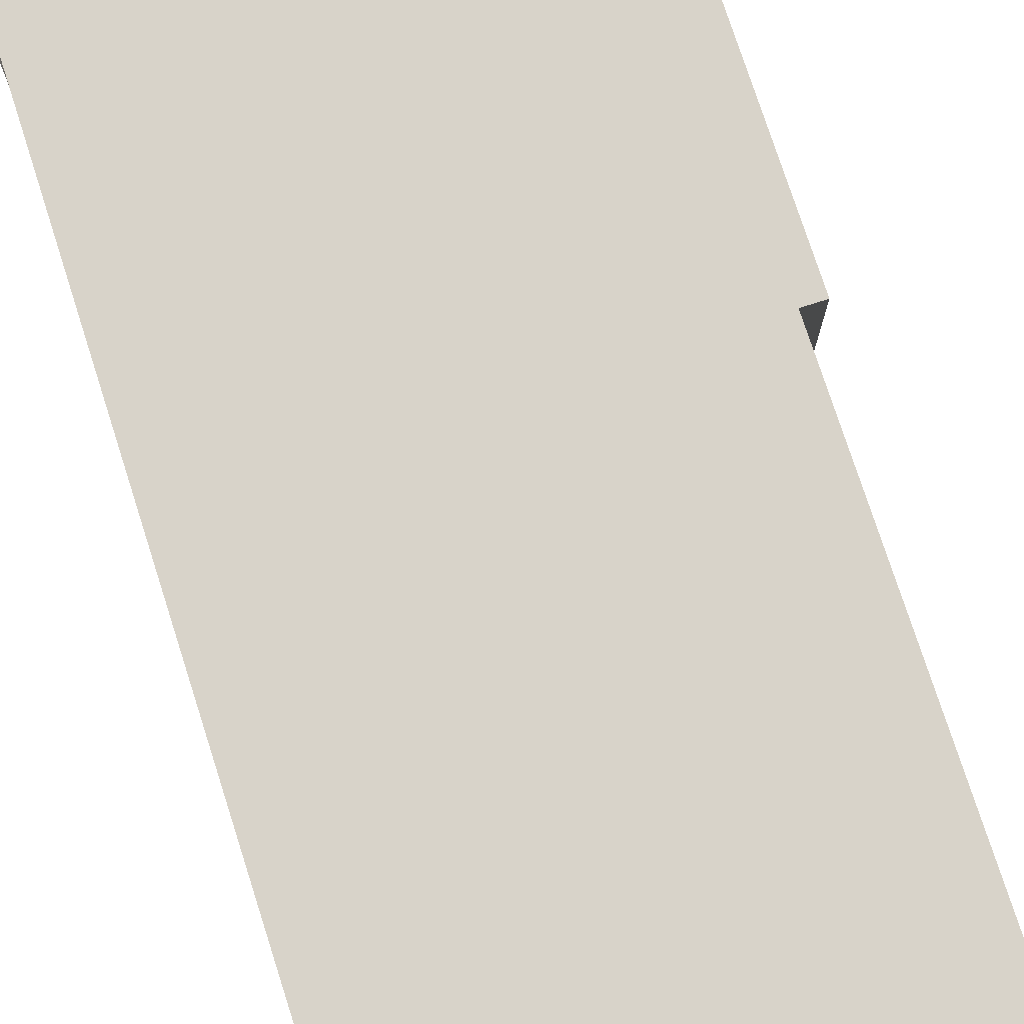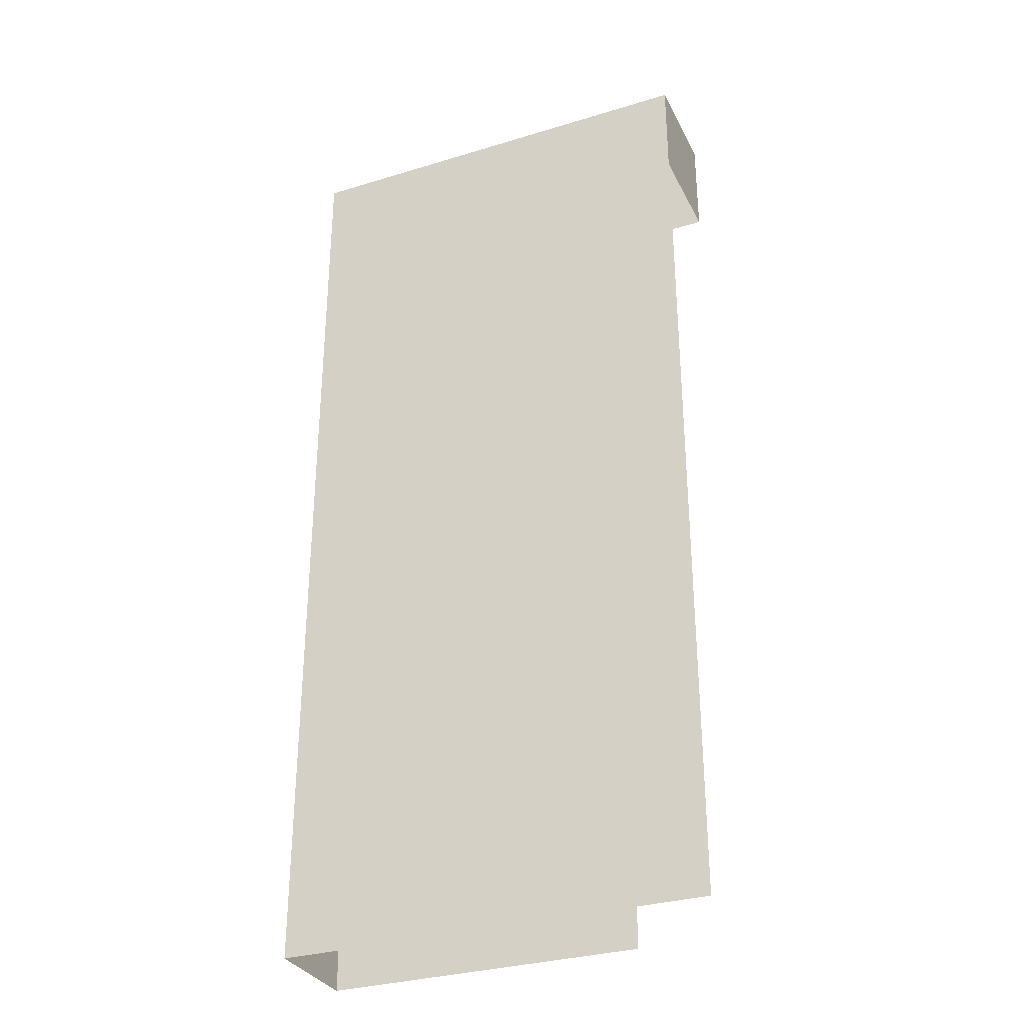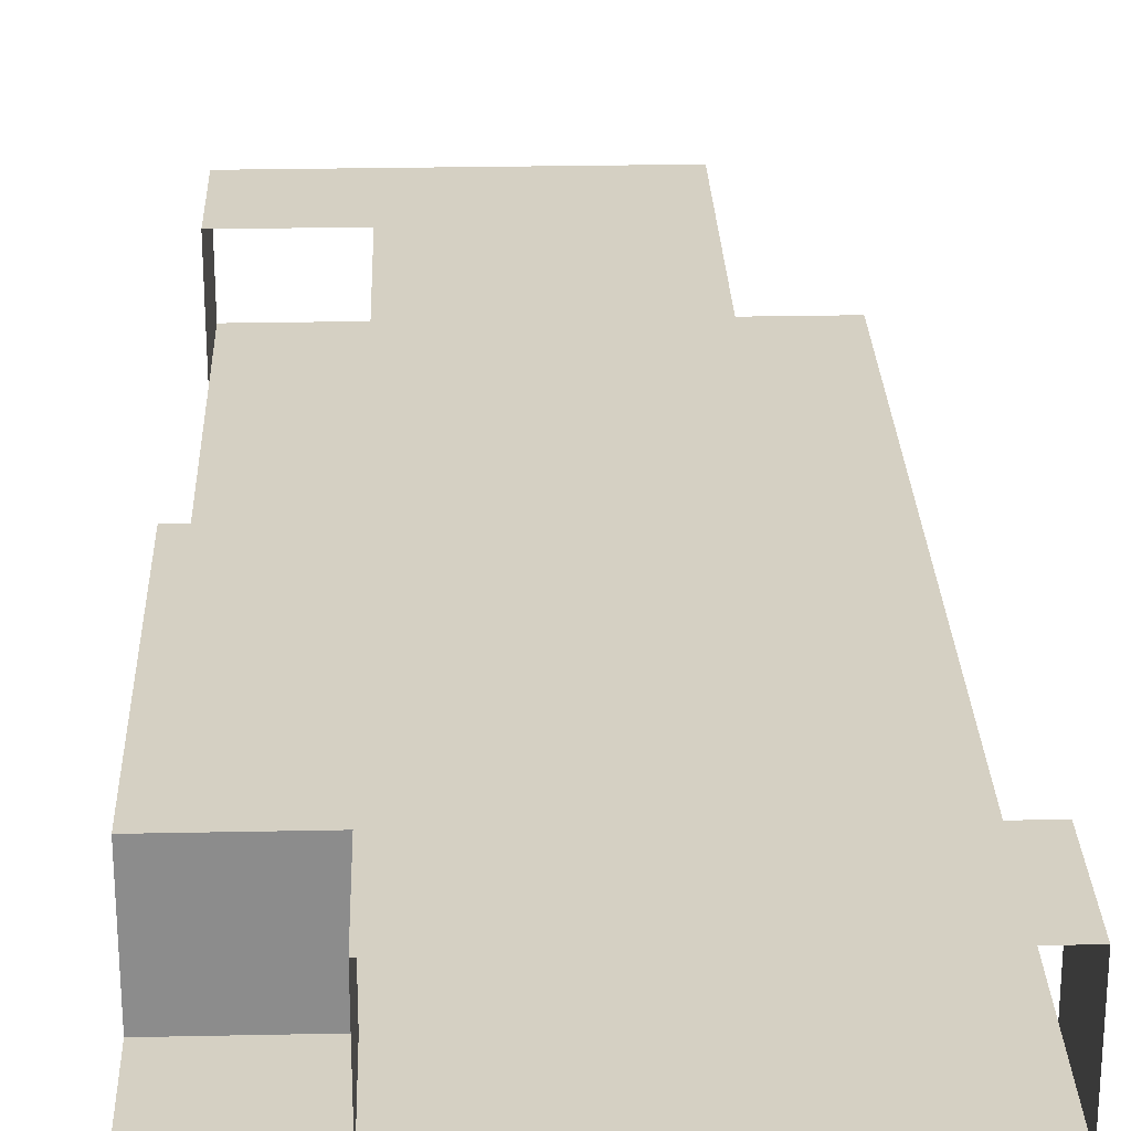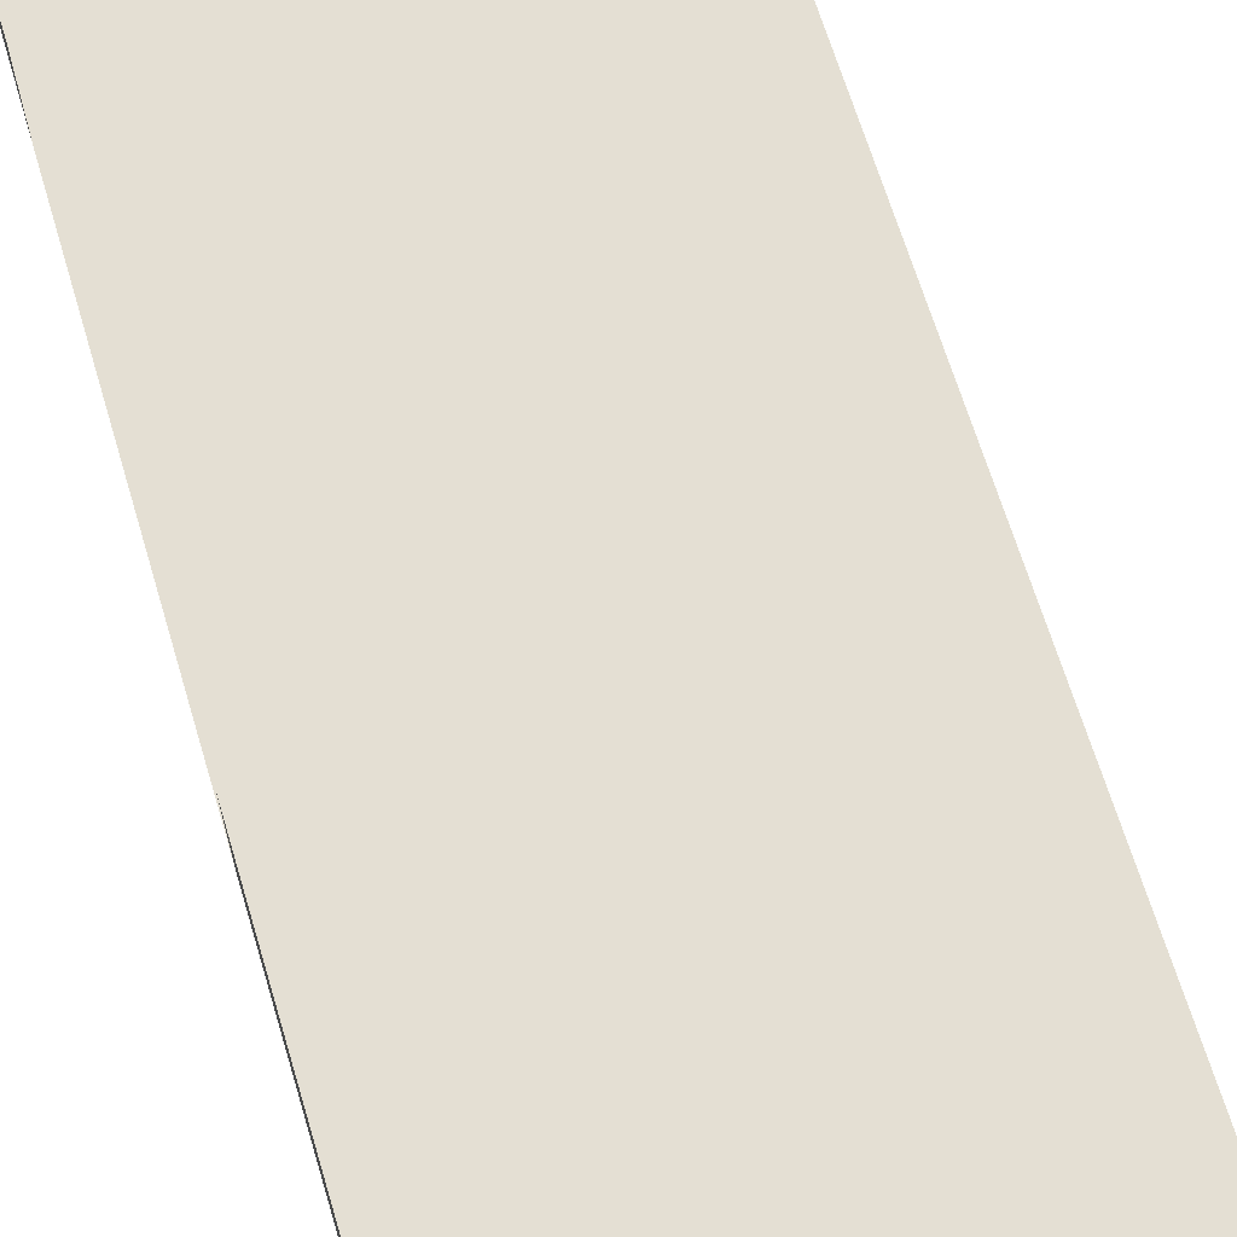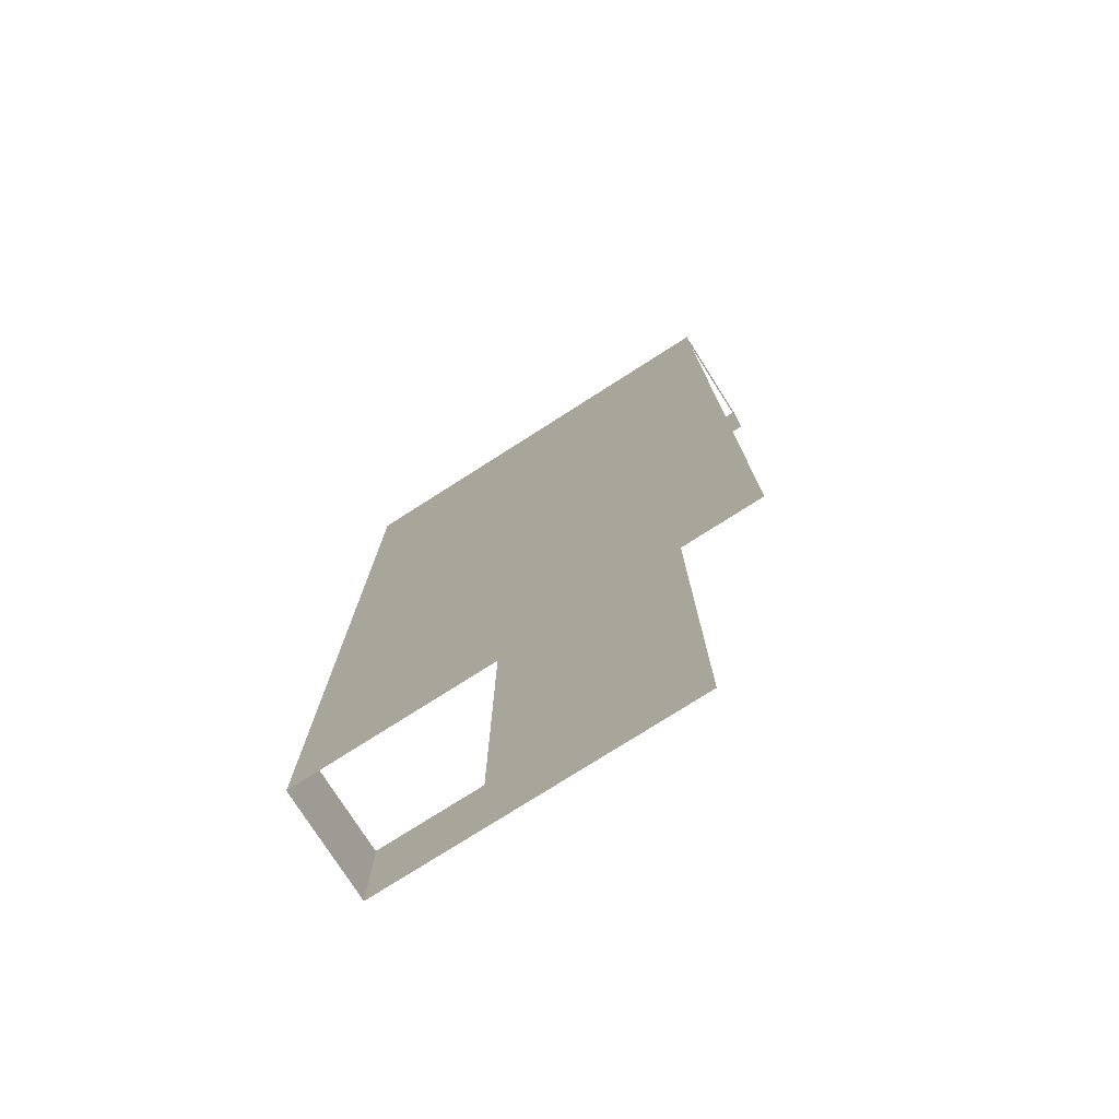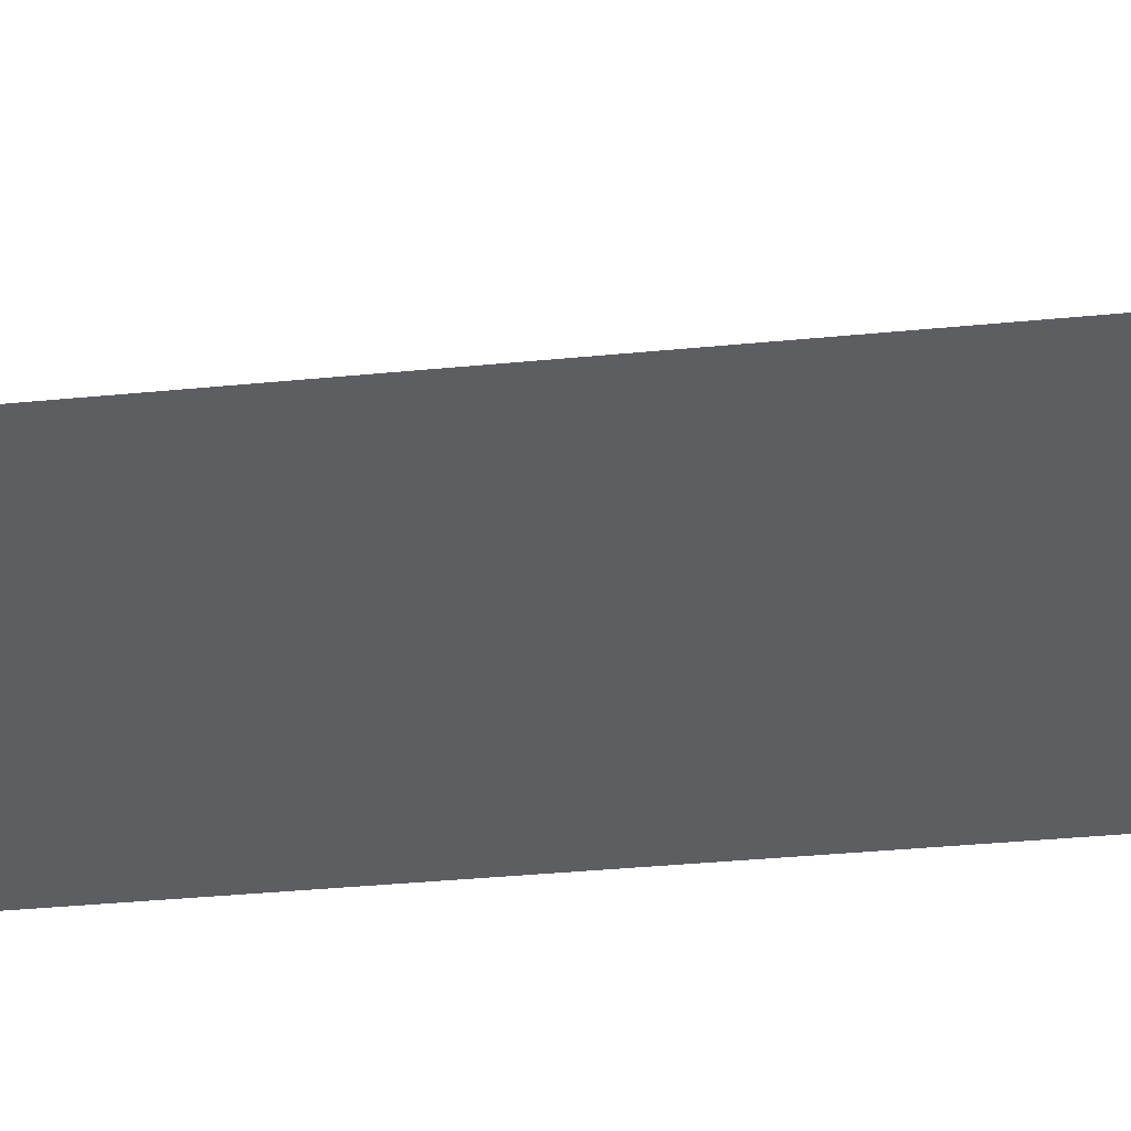
<metadata>
{"format":"obj","ext":"obj","renderer":"f3d","projection":"perspective","resolution":1024,"background":"white","views":[{"elev":75.8,"azim":162.2,"up":"+Y"},{"elev":-31.9,"azim":23.2,"up":"+Z"},{"elev":26.0,"azim":-1.9,"up":"+Y"},{"elev":66.5,"azim":-16.7,"up":"+Y"},{"elev":-76.9,"azim":32.5,"up":"+Z"},{"elev":-38.8,"azim":96.9,"up":"+Y"}]}
</metadata>
<code>
g pb_Mesh376682
v -8 -2 -14
v -8 -2 -16
v -8 0 -16
v -8 0 -14
v 0 -2 -7
v -8 -2 -16
v -8 -2 -14
v 0 -2 -16
v -5.198e-06 -2 0.02214
v -8 -2 -6
v -8 0 -16
v -6 0 -16
v -6 0 -14
v -8 0 -14
v -2 0 -16
v -2 0 -7
v -2 0 0.02214
v -6 0 -6
v -8 -2 1.657e-05
v -8 -2 -6
v -8 0 -6
v -8 0 1.657e-05
v -1.279e-05 0 2
v -5.198e-06 0 0.02214
v -5.198e-06 -2 0.02214
v -1.279e-05 -2 2
v -8 -2 1.657e-05
v -8 -2 2
v -1.279e-05 -2 2
v -2 0 2
v -1.279e-05 0 2
v -5.198e-06 0 0.02214
v -8 0 1.657e-05
v -8 0 -6
v -6 0 8.285e-06
v -6 0 2
v -6 -2 2
v -6 0 8.285e-06
v -6 0 2
v -6 -2 8.285e-06
v -6 -2 8.285e-06
v -8 0 1.657e-05
v -6 0 8.285e-06
v -8 -2 1.657e-05
g pb_Mesh376682_0
g pb_Mesh376682_1
f 3 2 1
f 3 1 4
f 7 6 5
f 6 8 5
f 10 7 9
f 7 5 9
f 13 12 11
f 13 11 14
f 16 15 12
f 16 12 13
f 17 16 13
f 17 13 18
f 21 20 19
f 21 19 22
f 25 24 23
f 26 25 23
f 27 10 9
f 9 29 28
f 27 9 28
f 31 17 30
f 31 32 17
f 35 34 33
f 35 18 34
f 17 18 35
f 36 17 35
f 36 30 17
f 39 38 37
f 38 40 37
f 43 42 41
f 42 44 41

</code>
